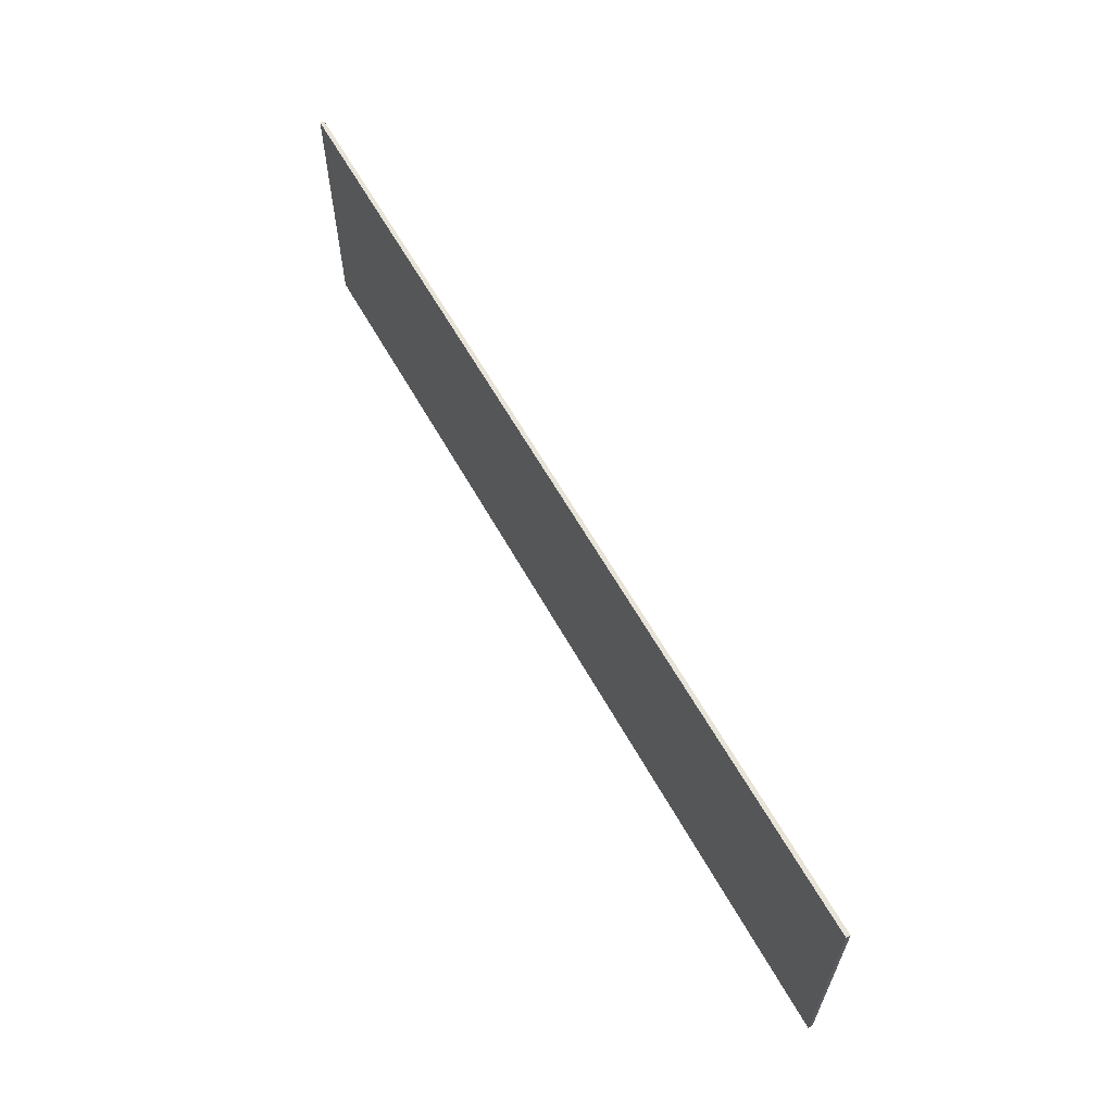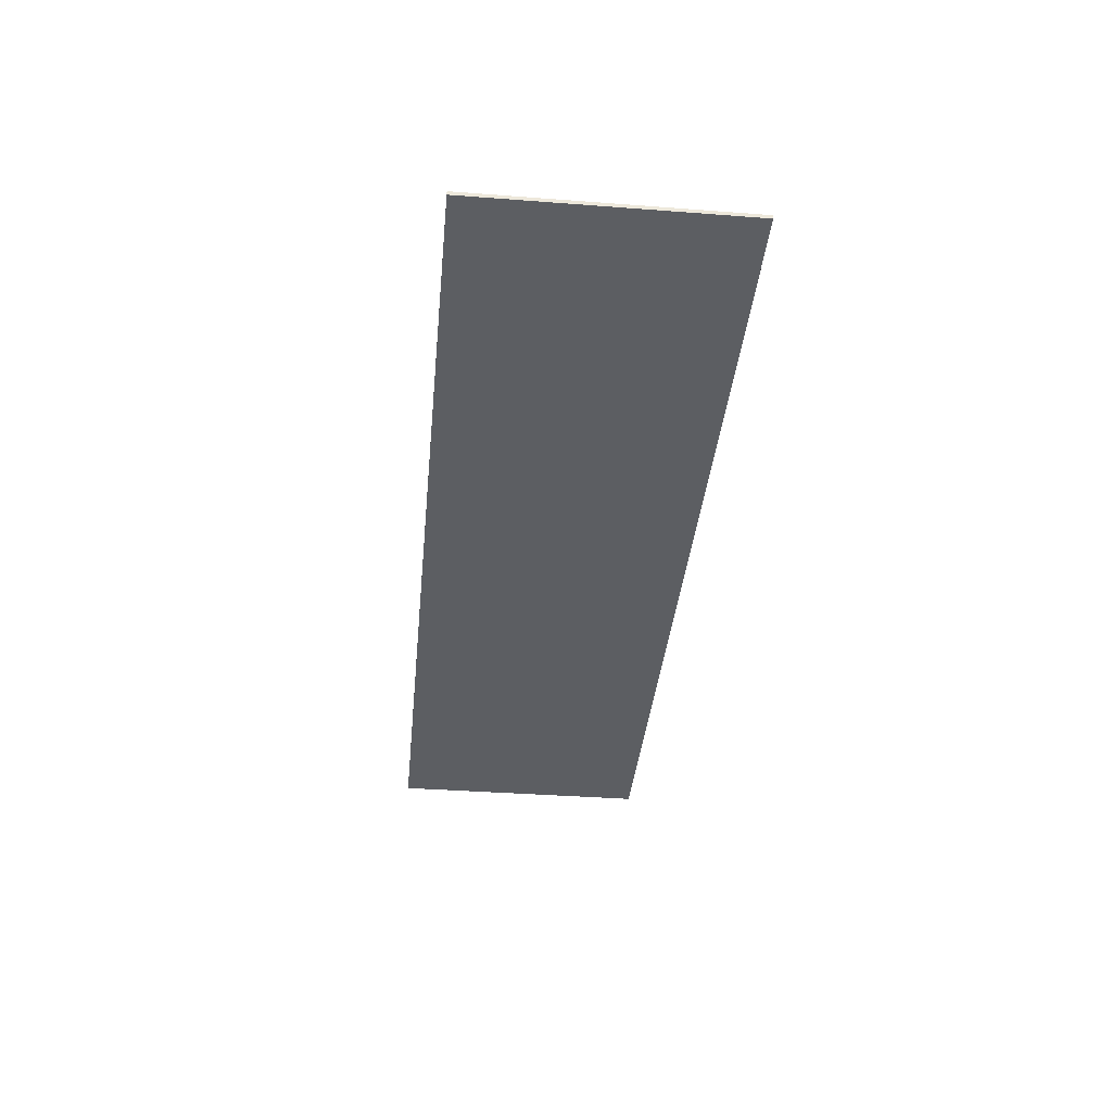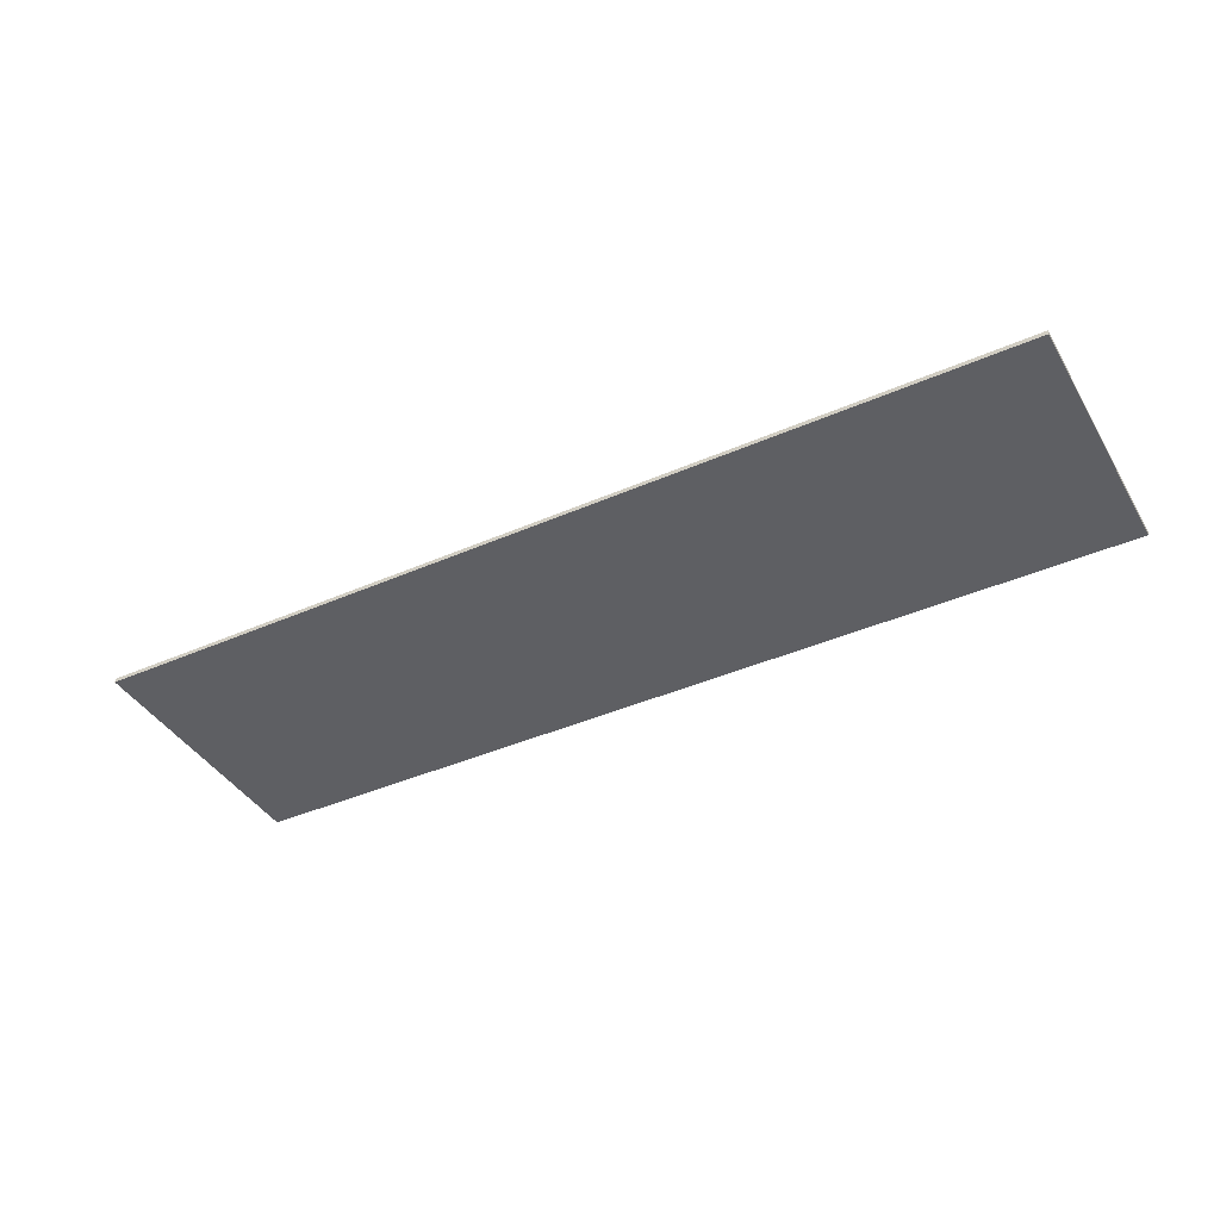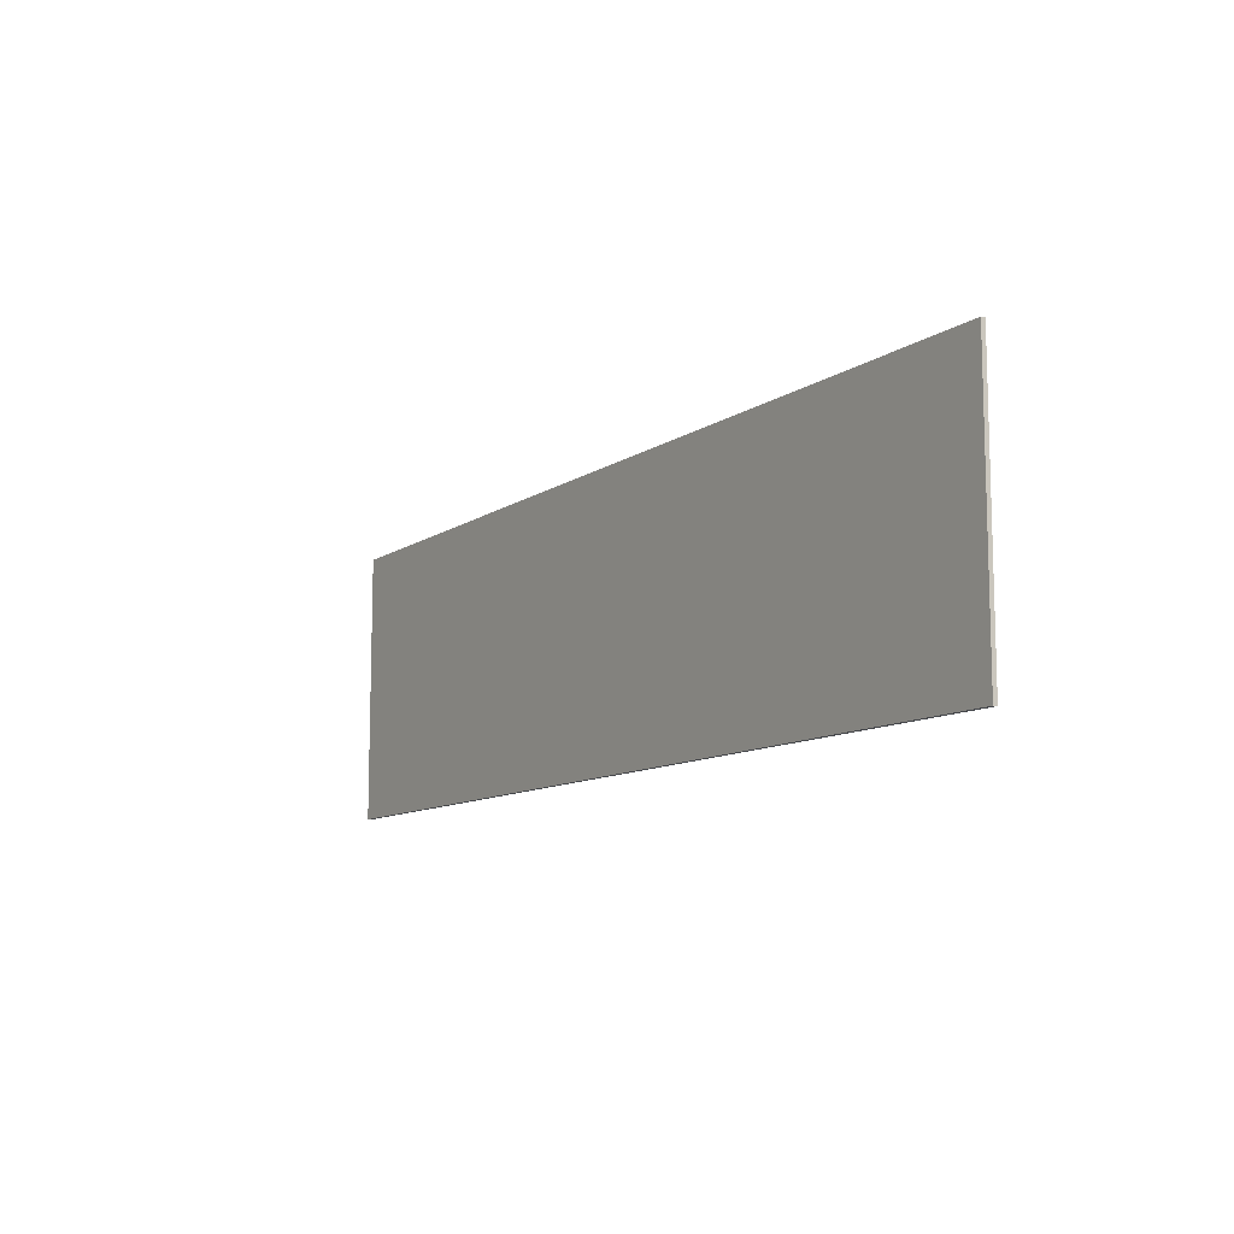
<metadata>
{"format":"obj","ext":"obj","renderer":"f3d","projection":"perspective","resolution":1024,"background":"white","views":[{"elev":61.9,"azim":-119.2,"up":"+Z"},{"elev":-37.8,"azim":84.5,"up":"+Y"},{"elev":-40.6,"azim":-151.7,"up":"+Y"},{"elev":-10.6,"azim":-122.2,"up":"+Z"}]}
</metadata>
<code>
v 1.4 0 0.4
v 1.4 0 -0.4
v -1.4 0 -0.4
v -1.4 0 0.4
v -1.4 -0.0125 0.4
v 1.4 -0.0125 0.4
v 1.4 0 0.4
v -1.4 0 0.4
v -1.4 -0.0125 -0.4
v -1.4 -0.0125 0.4
v -1.4 0 0.4
v -1.4 0 -0.4
v 1.4 -0.0125 -0.4
v -1.4 -0.0125 -0.4
v -1.4 0 -0.4
v 1.4 0 -0.4
v 1.4 -0.0125 0.4
v 1.4 -0.0125 -0.4
v 1.4 0 -0.4
v 1.4 0 0.4
v -0.535 -0.0125 -0.1515
v -0.616 -0.0125 -0.2345
v -0.5155 -0.0125 -0.2395
v -0.5 -0.0125 -0.139
v -0.616 -0.0125 -0.145
v -0.616 -0.0125 -0.2345
v -0.535 -0.0125 -0.1515
v -0.395 -0.0125 -0.161
v -0.488 -0.0125 -0.1015
v -0.5 -0.0125 -0.139
v -0.4205 -0.0125 -0.204
v -0.5 -0.0125 -0.139
v -0.5155 -0.0125 -0.2395
v -0.461 -0.0125 -0.2305
v -0.4205 -0.0125 -0.204
v -0.488 -0.0125 -0.1015
v -0.395 -0.0125 -0.161
v -0.386 -0.0125 -0.104
v -0.386 -0.0125 0.2065
v -0.386 -0.0125 0.2065
v -0.488 -0.0125 0.2065
v -0.488 -0.0125 -0.1015
v 0.0705 -0.0125 -0.1545
v -0.03 -0.0125 -0.173
v 0.0015 -0.0125 -0.212
v 0.051 -0.0125 -0.2375
v -0.0405 -0.0125 -0.122
v -0.03 -0.0125 -0.173
v 0.056 -0.0125 -0.118
v -0.0245 -0.0125 -0.0615
v 0.1155 -0.0125 -0.169
v 0.0705 -0.0125 -0.1545
v 0.051 -0.0125 -0.2375
v 0.115 -0.0125 -0.2455
v 0.1155 -0.0125 -0.169
v 0.115 -0.0125 -0.2455
v 0.179 -0.0125 -0.237
v 0.162 -0.0125 -0.154
v 0.056 -0.0125 -0.118
v -0.03 -0.0125 -0.173
v 0.0705 -0.0125 -0.1545
v -0.0245 -0.0125 -0.0615
v 0.056 -0.0125 -0.118
v 0.071 -0.0125 -0.08
v 0.0225 -0.0125 -0.0205
v 0.0225 -0.0125 -0.0205
v 0.071 -0.0125 -0.08
v 0.1155 -0.0125 -0.0635
v 0.0785 -0.0125 0.035
v -0.034 -0.0125 0.073
v -0.0195 -0.0125 0.019
v 0.0635 -0.0125 0.072
v -0.0235 -0.0125 0.127
v 0.008 -0.0125 0.168
v -0.0235 -0.0125 0.127
v 0.076 -0.0125 0.11
v 0.0565 -0.0125 0.1935
v -0.0195 -0.0125 0.019
v 0.0225 -0.0125 -0.0205
v 0.0785 -0.0125 0.035
v 0.0635 -0.0125 0.072
v 0.0565 -0.0125 0.1935
v 0.076 -0.0125 0.11
v 0.115 -0.0125 0.125
v 0.1165 -0.0125 0.202
v -0.0235 -0.0125 0.127
v 0.0635 -0.0125 0.072
v 0.076 -0.0125 0.11
v 0.1775 -0.0125 -0.1165
v 0.162 -0.0125 -0.154
v 0.263 -0.0125 -0.17
v 0.274 -0.0125 -0.1185
v 0.161 -0.0125 -0.079
v 0.1775 -0.0125 -0.1165
v 0.2585 -0.0125 -0.058
v 0.2125 -0.0125 -0.0185
v 0.155 -0.0125 0.035
v 0.1155 -0.0125 -0.0635
v 0.161 -0.0125 -0.079
v 0.2125 -0.0125 -0.0185
v 0.162 -0.0125 -0.154
v 0.179 -0.0125 -0.237
v 0.23 -0.0125 -0.2105
v 0.263 -0.0125 -0.17
v 0.2585 -0.0125 -0.058
v 0.1775 -0.0125 -0.1165
v 0.274 -0.0125 -0.1185
v 0.155 -0.0125 0.035
v 0.117 -0.0125 0.021
v 0.1155 -0.0125 -0.0635
v 0.115 -0.0125 0.125
v 0.1565 -0.0125 0.1125
v 0.1765 -0.0125 0.1935
v 0.1165 -0.0125 0.202
v 0.256 -0.0125 0.1295
v 0.1565 -0.0125 0.1125
v 0.17 -0.0125 0.074
v 0.267 -0.0125 0.075
v 0.17 -0.0125 0.074
v 0.155 -0.0125 0.035
v 0.253 -0.0125 0.0205
v 0.267 -0.0125 0.075
v 0.2245 -0.0125 0.1695
v 0.1765 -0.0125 0.1935
v 0.1565 -0.0125 0.1125
v 0.256 -0.0125 0.1295
v 0.155 -0.0125 0.035
v 0.2125 -0.0125 -0.0185
v 0.253 -0.0125 0.0205
v 0.0785 -0.0125 0.035
v 0.1155 -0.0125 -0.0635
v 0.117 -0.0125 0.021
v 0.3475 -0.0125 -0.22
v 0.4005 -0.0125 -0.2365
v 0.4015 -0.0125 -0.149
v 0.3475 -0.0125 -0.127
v 0.457 -0.0125 -0.1565
v 0.4015 -0.0125 -0.149
v 0.4005 -0.0125 -0.2365
v 0.467 -0.0125 -0.2425
v 0.4365 -0.0125 0.0205
v 0.413 -0.0125 -0.059
v 0.4365 -0.0125 -0.059
v 0.494 -0.0125 0.0325
v 0.494 -0.0125 0.0325
v 0.4365 -0.0125 -0.059
v 0.5035 -0.0125 -0.071
v 0.549 -0.0125 -0.022
v 0.411 -0.0125 0.1065
v 0.414 -0.0125 0.1935
v 0.365 -0.0125 0.1755
v 0.365 -0.0125 0.0855
v 0.457 -0.0125 0.114
v 0.4635 -0.0125 0.2
v 0.414 -0.0125 0.1935
v 0.411 -0.0125 0.1065
v 0.5265 -0.0125 0.1915
v 0.4635 -0.0125 0.2
v 0.457 -0.0125 0.114
v 0.5015 -0.0125 0.1025
v 0.4365 -0.0125 0.0205
v 0.413 -0.0125 0.0205
v 0.413 -0.0125 -0.059
v 0.457 -0.0125 -0.1565
v 0.467 -0.0125 -0.2425
v 0.5325 -0.0125 -0.234
v 0.5075 -0.0125 -0.1425
v 0.5255 -0.0125 -0.1075
v 0.5075 -0.0125 -0.1425
v 0.614 -0.0125 -0.17
v 0.6245 -0.0125 -0.12
v 0.549 -0.0125 -0.022
v 0.5035 -0.0125 -0.071
v 0.5255 -0.0125 -0.1075
v 0.5905 -0.0125 -0.0405
v 0.5075 -0.0125 -0.1425
v 0.5325 -0.0125 -0.234
v 0.582 -0.0125 -0.209
v 0.614 -0.0125 -0.17
v 0.5255 -0.0125 -0.1075
v 0.6245 -0.0125 -0.12
v 0.616 -0.0125 -0.0735
v 0.5905 -0.0125 -0.0405
v 0.5015 -0.0125 0.1025
v 0.5165 -0.0125 0.068
v 0.6055 -0.0125 0.128
v 0.5745 -0.0125 0.1665
v 0.5265 -0.0125 0.1915
v 0.5015 -0.0125 0.1025
v 0.5745 -0.0125 0.1665
v 0.549 -0.0125 -0.022
v 0.599 -0.0125 0.0175
v 0.5165 -0.0125 0.068
v 0.494 -0.0125 0.0325
v 0.5165 -0.0125 0.068
v 0.599 -0.0125 0.0175
v 0.6155 -0.0125 0.0795
v 0.6055 -0.0125 0.128
v 0.051 -0.0125 -0.2375
v -0.461 -0.0125 -0.2305
v -0.5155 -0.0125 -0.2395
v 0.115 -0.0125 -0.2455
v -0.4205 -0.0125 -0.204
v -0.461 -0.0125 -0.2305
v 0.0015 -0.0125 -0.212
v -0.03 -0.0125 -0.173
v -0.03 -0.0125 -0.173
v -0.0405 -0.0125 -0.122
v -0.395 -0.0125 -0.161
v -0.4205 -0.0125 -0.204
v 0.0015 -0.0125 -0.212
v -0.461 -0.0125 -0.2305
v 0.051 -0.0125 -0.2375
v 1.4 -0.0125 -0.4
v 0.115 -0.0125 -0.2455
v -0.5155 -0.0125 -0.2395
v -1.4 -0.0125 -0.4
v -0.488 -0.0125 -0.1015
v -0.616 -0.0125 -0.145
v -0.535 -0.0125 -0.1515
v -0.5 -0.0125 -0.139
v -0.616 -0.0125 -0.145
v -0.488 -0.0125 -0.1015
v -0.488 -0.0125 0.2065
v -1.4 -0.0125 0.4
v 0.056 -0.0125 -0.118
v 0.0705 -0.0125 -0.1545
v 0.1155 -0.0125 -0.169
v 0.071 -0.0125 -0.08
v -0.0405 -0.0125 -0.122
v -0.0245 -0.0125 -0.0615
v -0.386 -0.0125 -0.104
v -0.395 -0.0125 -0.161
v -0.386 -0.0125 -0.104
v -0.0245 -0.0125 -0.0615
v -0.0195 -0.0125 0.019
v -0.034 -0.0125 0.073
v 0.1155 -0.0125 -0.0635
v 0.071 -0.0125 -0.08
v 0.1155 -0.0125 -0.169
v 0.161 -0.0125 -0.079
v 0.179 -0.0125 -0.237
v 0.4005 -0.0125 -0.2365
v 0.3475 -0.0125 -0.22
v 0.23 -0.0125 -0.2105
v 0.4005 -0.0125 -0.2365
v 0.179 -0.0125 -0.237
v 1.4 -0.0125 -0.4
v 0.467 -0.0125 -0.2425
v 0.3475 -0.0125 -0.22
v 0.3475 -0.0125 -0.127
v 0.263 -0.0125 -0.17
v 0.23 -0.0125 -0.2105
v 0.161 -0.0125 -0.079
v 0.1155 -0.0125 -0.169
v 0.162 -0.0125 -0.154
v 0.1775 -0.0125 -0.1165
v 0.5325 -0.0125 -0.234
v 0.467 -0.0125 -0.2425
v 1.4 -0.0125 -0.4
v 0.582 -0.0125 -0.209
v 0.5325 -0.0125 -0.234
v 1.4 -0.0125 -0.4
v 0.614 -0.0125 -0.17
v 0.582 -0.0125 -0.209
v 1.4 -0.0125 -0.4
v 0.6245 -0.0125 -0.12
v 0.614 -0.0125 -0.17
v 1.4 -0.0125 -0.4
v 1.4 -0.0125 0.4
v 0.179 -0.0125 -0.237
v 0.115 -0.0125 -0.2455
v 1.4 -0.0125 -0.4
v 0.274 -0.0125 -0.1185
v 0.263 -0.0125 -0.17
v 0.3475 -0.0125 -0.127
v 0.413 -0.0125 -0.059
v 0.3475 -0.0125 -0.127
v 0.4015 -0.0125 -0.149
v 0.4365 -0.0125 -0.059
v 0.2585 -0.0125 -0.058
v 0.274 -0.0125 -0.1185
v 0.3475 -0.0125 -0.127
v 0.413 -0.0125 -0.059
v 0.5075 -0.0125 -0.1425
v 0.5255 -0.0125 -0.1075
v 0.5035 -0.0125 -0.071
v 0.457 -0.0125 -0.1565
v 0.457 -0.0125 -0.1565
v 0.5035 -0.0125 -0.071
v 0.4365 -0.0125 -0.059
v 0.4015 -0.0125 -0.149
v 0.6155 -0.0125 0.0795
v 0.616 -0.0125 -0.0735
v 0.6245 -0.0125 -0.12
v 1.4 -0.0125 0.4
v -0.386 -0.0125 0.2065
v -0.386 -0.0125 -0.104
v -0.034 -0.0125 0.073
v -0.0235 -0.0125 0.127
v 0.0635 -0.0125 0.072
v 0.0785 -0.0125 0.035
v 0.117 -0.0125 0.021
v 0.115 -0.0125 0.125
v 0.117 -0.0125 0.021
v 0.155 -0.0125 0.035
v 0.17 -0.0125 0.074
v 0.115 -0.0125 0.125
v -0.0195 -0.0125 0.019
v -0.0245 -0.0125 -0.0615
v 0.0225 -0.0125 -0.0205
v -0.386 -0.0125 0.2065
v -0.0235 -0.0125 0.127
v 0.008 -0.0125 0.168
v -0.488 -0.0125 0.2065
v -0.386 -0.0125 0.2065
v 1.4 -0.0125 0.4
v -1.4 -0.0125 0.4
v -0.386 -0.0125 0.2065
v 0.008 -0.0125 0.168
v 0.0565 -0.0125 0.1935
v 0.115 -0.0125 0.125
v 0.076 -0.0125 0.11
v 0.0635 -0.0125 0.072
v 0.115 -0.0125 0.125
v 0.17 -0.0125 0.074
v 0.1565 -0.0125 0.1125
v 1.4 -0.0125 0.4
v 0.1165 -0.0125 0.202
v 0.1765 -0.0125 0.1935
v 0.414 -0.0125 0.1935
v -0.386 -0.0125 0.2065
v 0.0565 -0.0125 0.1935
v 0.1165 -0.0125 0.202
v 1.4 -0.0125 0.4
v 0.253 -0.0125 0.0205
v 0.2125 -0.0125 -0.0185
v 0.2585 -0.0125 -0.058
v 0.413 -0.0125 0.0205
v 0.413 -0.0125 0.0205
v 0.2585 -0.0125 -0.058
v 0.413 -0.0125 -0.059
v 0.365 -0.0125 0.0855
v 0.267 -0.0125 0.075
v 0.253 -0.0125 0.0205
v 0.413 -0.0125 0.0205
v 0.413 -0.0125 0.0205
v 0.4365 -0.0125 0.0205
v 0.411 -0.0125 0.1065
v 0.365 -0.0125 0.0855
v 0.599 -0.0125 0.0175
v 0.549 -0.0125 -0.022
v 0.5905 -0.0125 -0.0405
v 0.599 -0.0125 0.0175
v 0.5905 -0.0125 -0.0405
v 0.616 -0.0125 -0.0735
v 0.6155 -0.0125 0.0795
v 0.494 -0.0125 0.0325
v 0.5165 -0.0125 0.068
v 0.5015 -0.0125 0.1025
v 0.457 -0.0125 0.114
v 0.4365 -0.0125 0.0205
v 0.494 -0.0125 0.0325
v 0.457 -0.0125 0.114
v 0.411 -0.0125 0.1065
v 0.365 -0.0125 0.0855
v 0.365 -0.0125 0.1755
v 0.256 -0.0125 0.1295
v 0.267 -0.0125 0.075
v 0.365 -0.0125 0.1755
v 0.414 -0.0125 0.1935
v 0.1765 -0.0125 0.1935
v 0.2245 -0.0125 0.1695
v 0.365 -0.0125 0.1755
v 0.2245 -0.0125 0.1695
v 0.256 -0.0125 0.1295
v 1.4 -0.0125 0.4
v 0.4635 -0.0125 0.2
v 0.5265 -0.0125 0.1915
v 1.4 -0.0125 0.4
v 0.5265 -0.0125 0.1915
v 0.5745 -0.0125 0.1665
v 1.4 -0.0125 0.4
v 0.5745 -0.0125 0.1665
v 0.6055 -0.0125 0.128
v 1.4 -0.0125 0.4
v 0.414 -0.0125 0.1935
v 0.4635 -0.0125 0.2
v 1.4 -0.0125 0.4
v 0.6055 -0.0125 0.128
v 0.6155 -0.0125 0.0795
v -1.4 -0.0125 -0.4
v -0.616 -0.0125 -0.2345
v -0.616 -0.0125 -0.145
v -1.4 -0.0125 0.4
v -0.616 -0.0125 -0.2345
v -1.4 -0.0125 -0.4
v -0.5155 -0.0125 -0.2395
g mesh4662530
f 1 2 3
f 3 4 1
f 5 6 7
f 7 8 5
f 9 10 11
f 11 12 9
f 13 14 15
f 15 16 13
f 17 18 19
f 19 20 17
f 21 22 23
f 23 24 21
f 25 26 27
f 28 29 30
f 30 31 28
f 32 33 34
f 34 35 32
f 36 37 38
f 38 39 36
f 40 41 42
f 43 44 45
f 45 46 43
f 47 48 49
f 49 50 47
f 51 52 53
f 53 54 51
f 55 56 57
f 57 58 55
f 59 60 61
f 62 63 64
f 64 65 62
f 66 67 68
f 68 69 66
f 70 71 72
f 72 73 70
f 74 75 76
f 76 77 74
f 78 79 80
f 80 81 78
f 82 83 84
f 84 85 82
f 86 87 88
f 89 90 91
f 91 92 89
f 93 94 95
f 95 96 93
f 97 98 99
f 99 100 97
f 101 102 103
f 103 104 101
f 105 106 107
f 108 109 110
f 111 112 113
f 113 114 111
f 115 116 117
f 117 118 115
f 119 120 121
f 121 122 119
f 123 124 125
f 125 126 123
f 127 128 129
f 130 131 132
f 133 134 135
f 135 136 133
f 137 138 139
f 139 140 137
f 141 142 143
f 143 144 141
f 145 146 147
f 147 148 145
f 149 150 151
f 151 152 149
f 153 154 155
f 155 156 153
f 157 158 159
f 159 160 157
f 161 162 163
f 164 165 166
f 166 167 164
f 168 169 170
f 170 171 168
f 172 173 174
f 174 175 172
f 176 177 178
f 178 179 176
f 180 181 182
f 182 183 180
f 184 185 186
f 186 187 184
f 188 189 190
f 191 192 193
f 193 194 191
f 195 196 197
f 197 198 195
f 199 200 201
f 201 202 199
f 203 204 205
f 205 206 203
f 207 208 209
f 209 210 207
f 211 212 213
f 214 215 216
f 216 217 214
f 218 219 220
f 220 221 218
f 222 223 224
f 224 225 222
f 226 227 228
f 228 229 226
f 230 231 232
f 232 233 230
f 234 235 236
f 236 237 234
f 238 239 240
f 240 241 238
f 242 243 244
f 244 245 242
f 246 247 248
f 248 249 246
f 250 251 252
f 252 253 250
f 254 255 256
f 256 257 254
f 258 259 260
f 261 262 263
f 264 265 266
f 267 268 269
f 269 270 267
f 271 272 273
f 274 275 276
f 277 278 279
f 279 280 277
f 281 282 283
f 283 284 281
f 285 286 287
f 287 288 285
f 289 290 291
f 291 292 289
f 293 294 295
f 295 296 293
f 297 298 299
f 299 300 297
f 301 302 303
f 303 304 301
f 305 306 307
f 307 308 305
f 309 310 311
f 312 313 314
f 315 316 317
f 317 318 315
f 319 320 321
f 322 323 324
f 325 326 327
f 328 329 330
f 330 331 328
f 332 333 334
f 334 335 332
f 336 337 338
f 338 339 336
f 340 341 342
f 343 344 345
f 345 346 343
f 347 348 349
f 349 350 347
f 351 352 353
f 354 355 356
f 356 357 354
f 358 359 360
f 360 361 358
f 362 363 364
f 364 365 362
f 366 367 368
f 368 369 366
f 370 371 372
f 372 373 370
f 374 375 376
f 377 378 379
f 380 381 382
f 383 384 385
f 386 387 388
f 389 390 391
f 392 393 394
f 394 395 392
f 396 397 398

</code>
